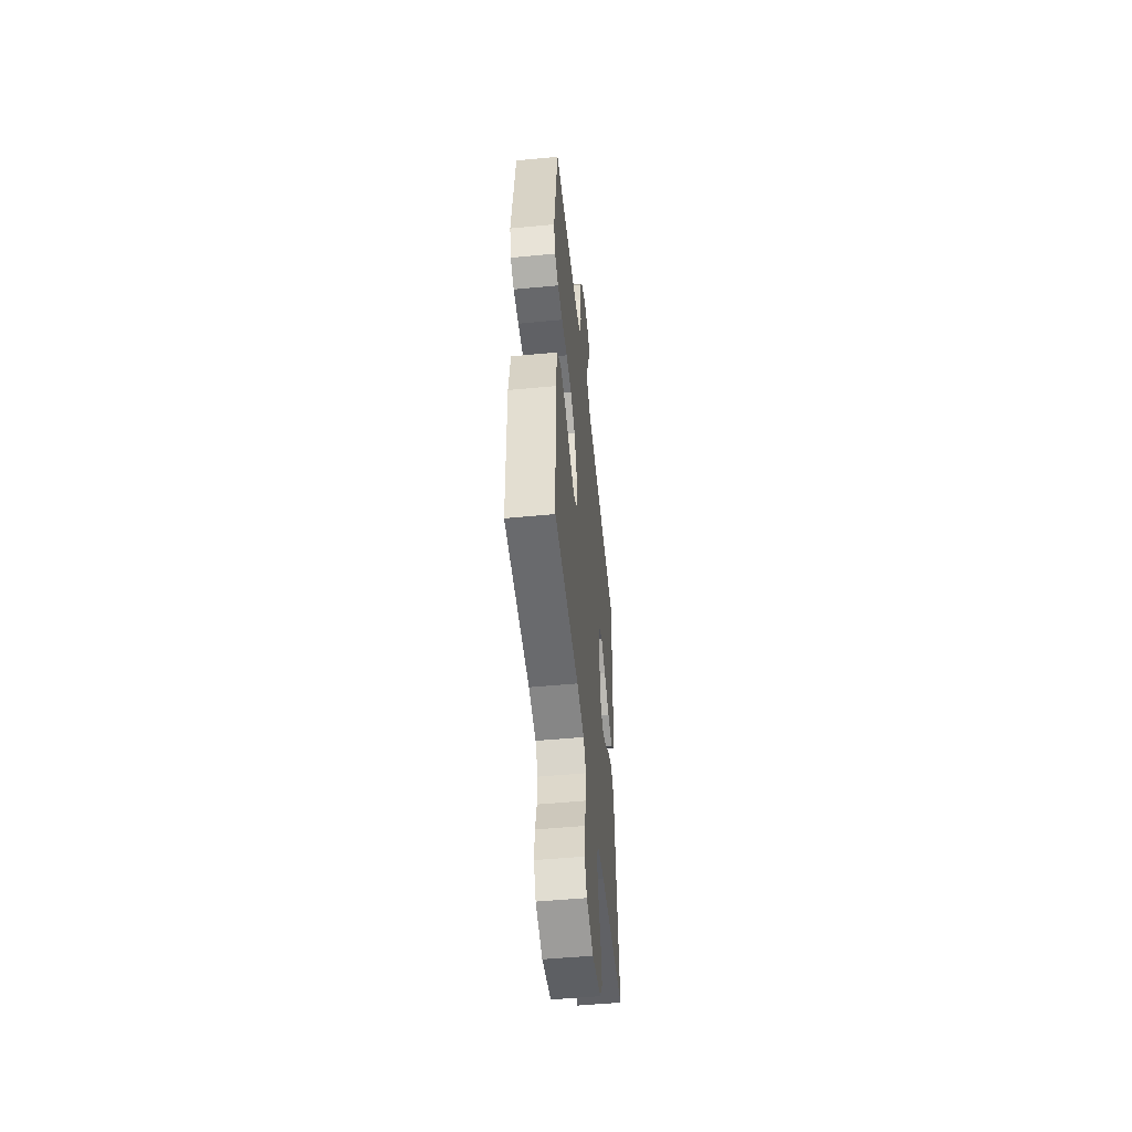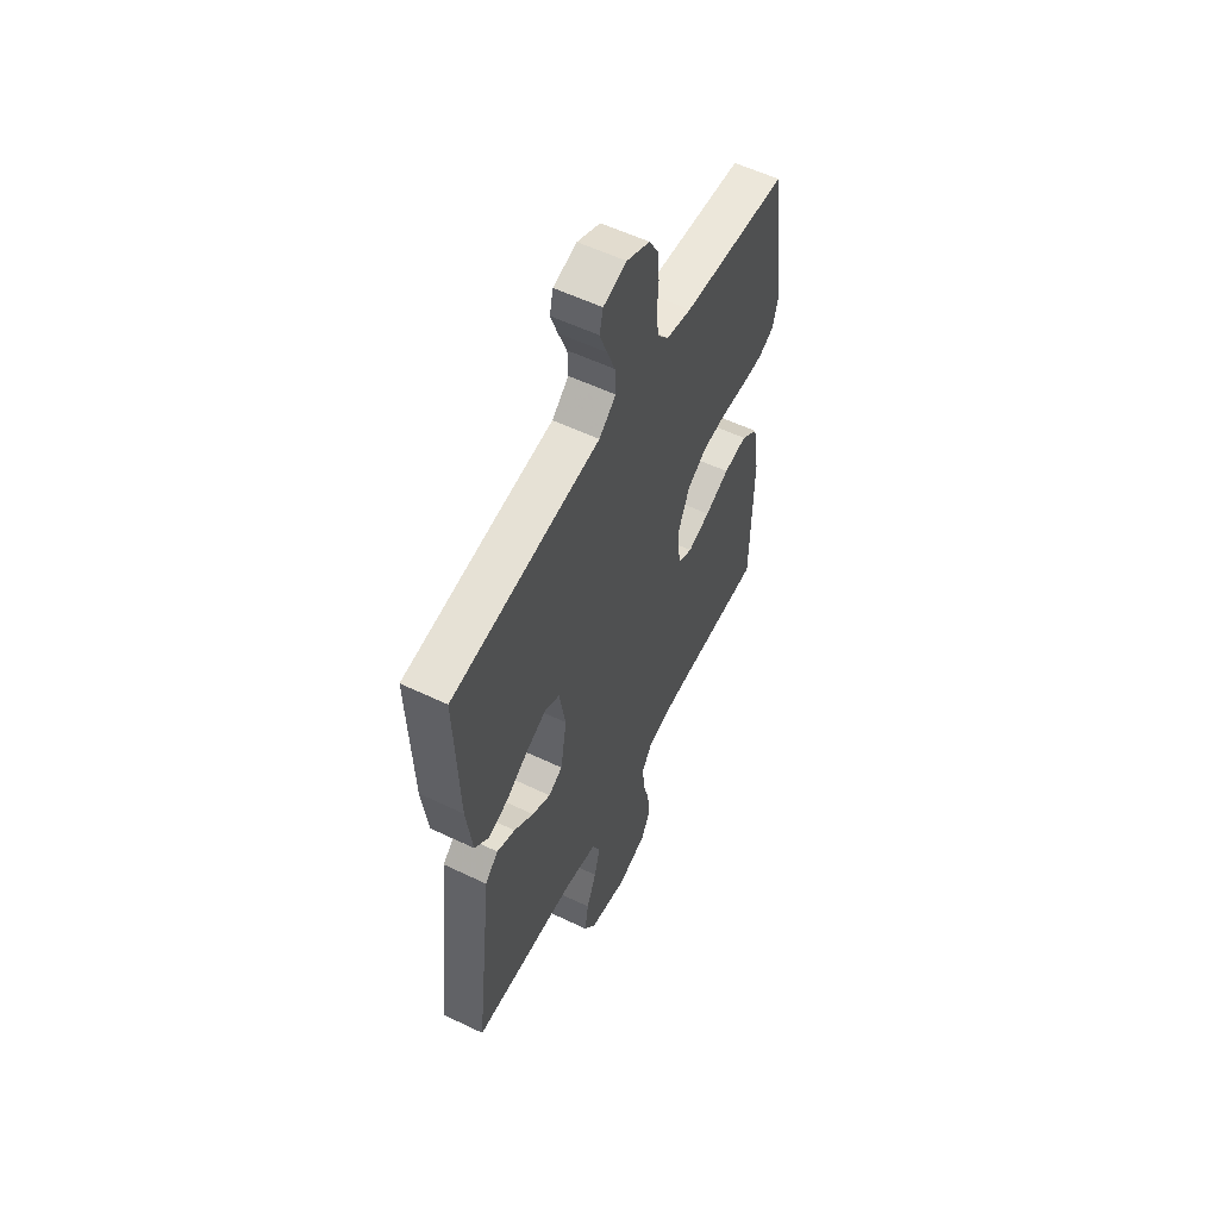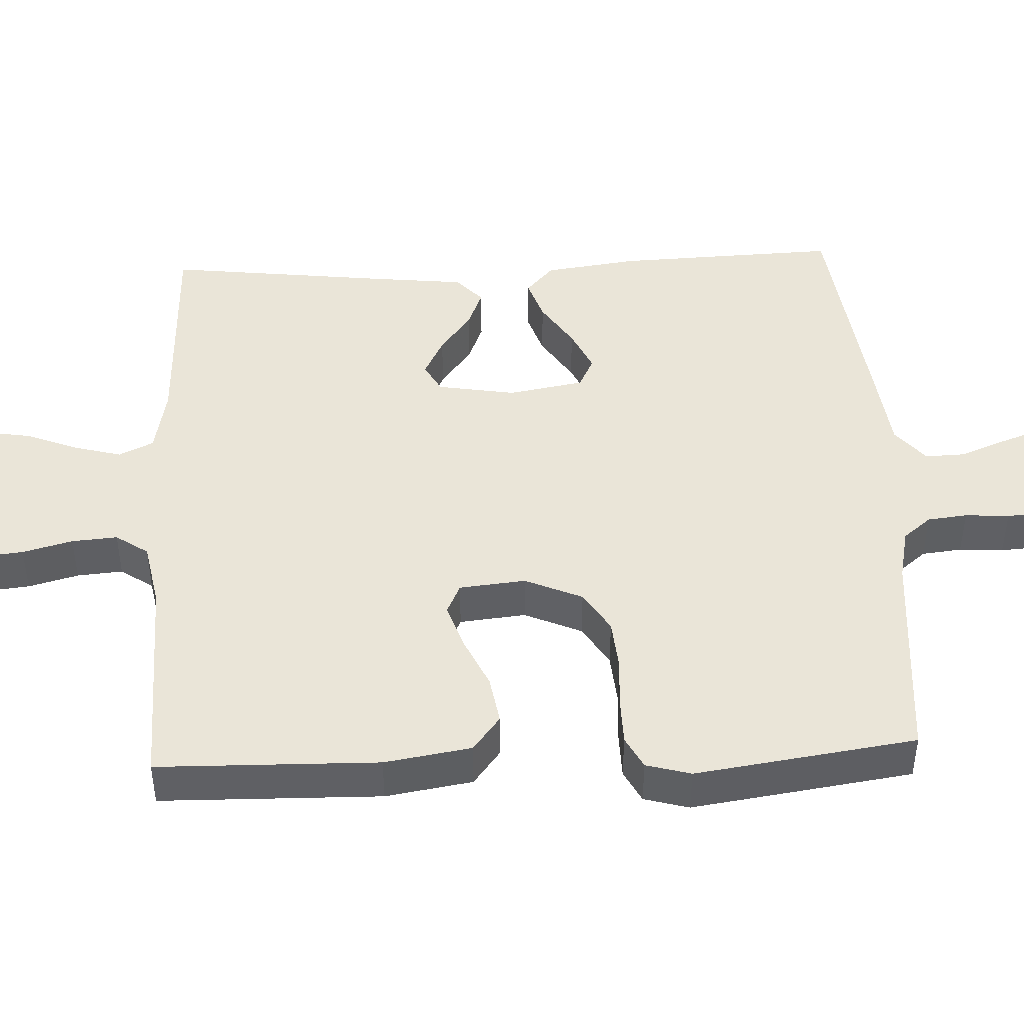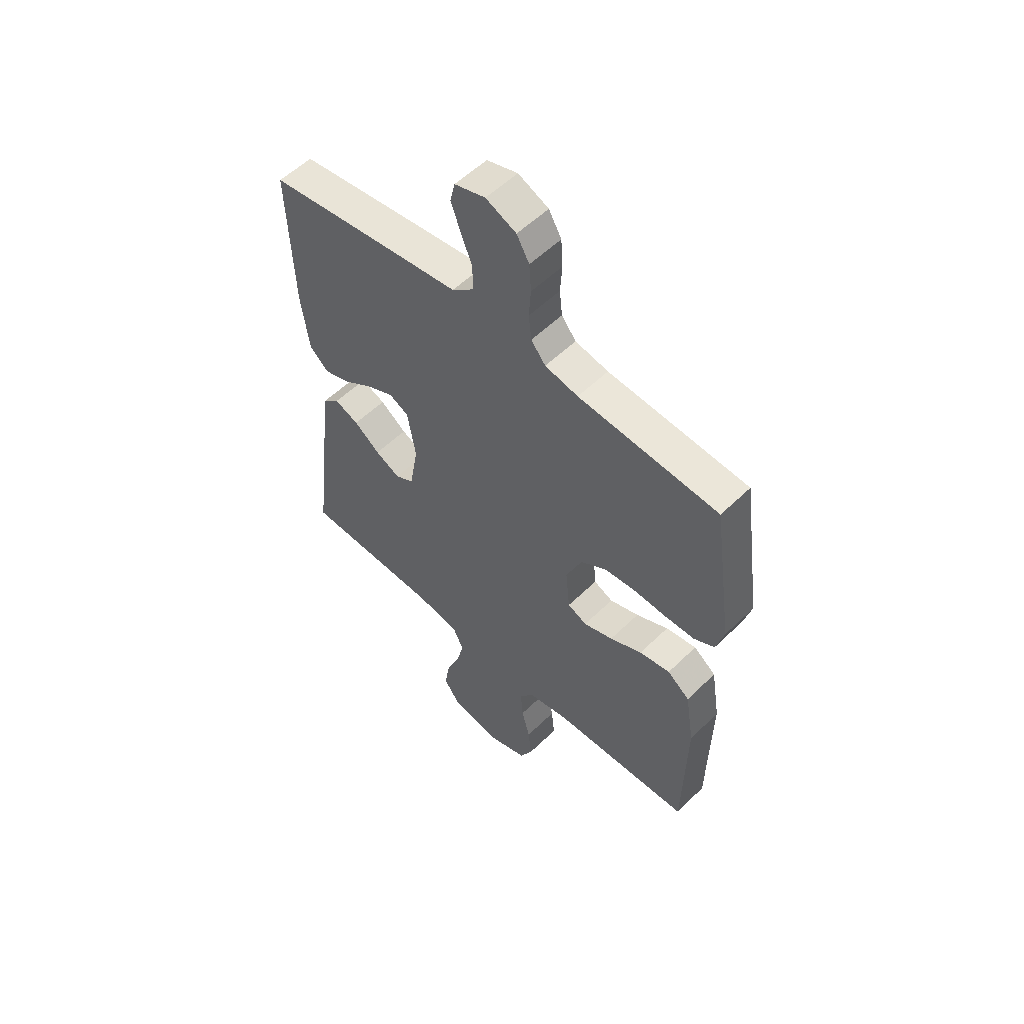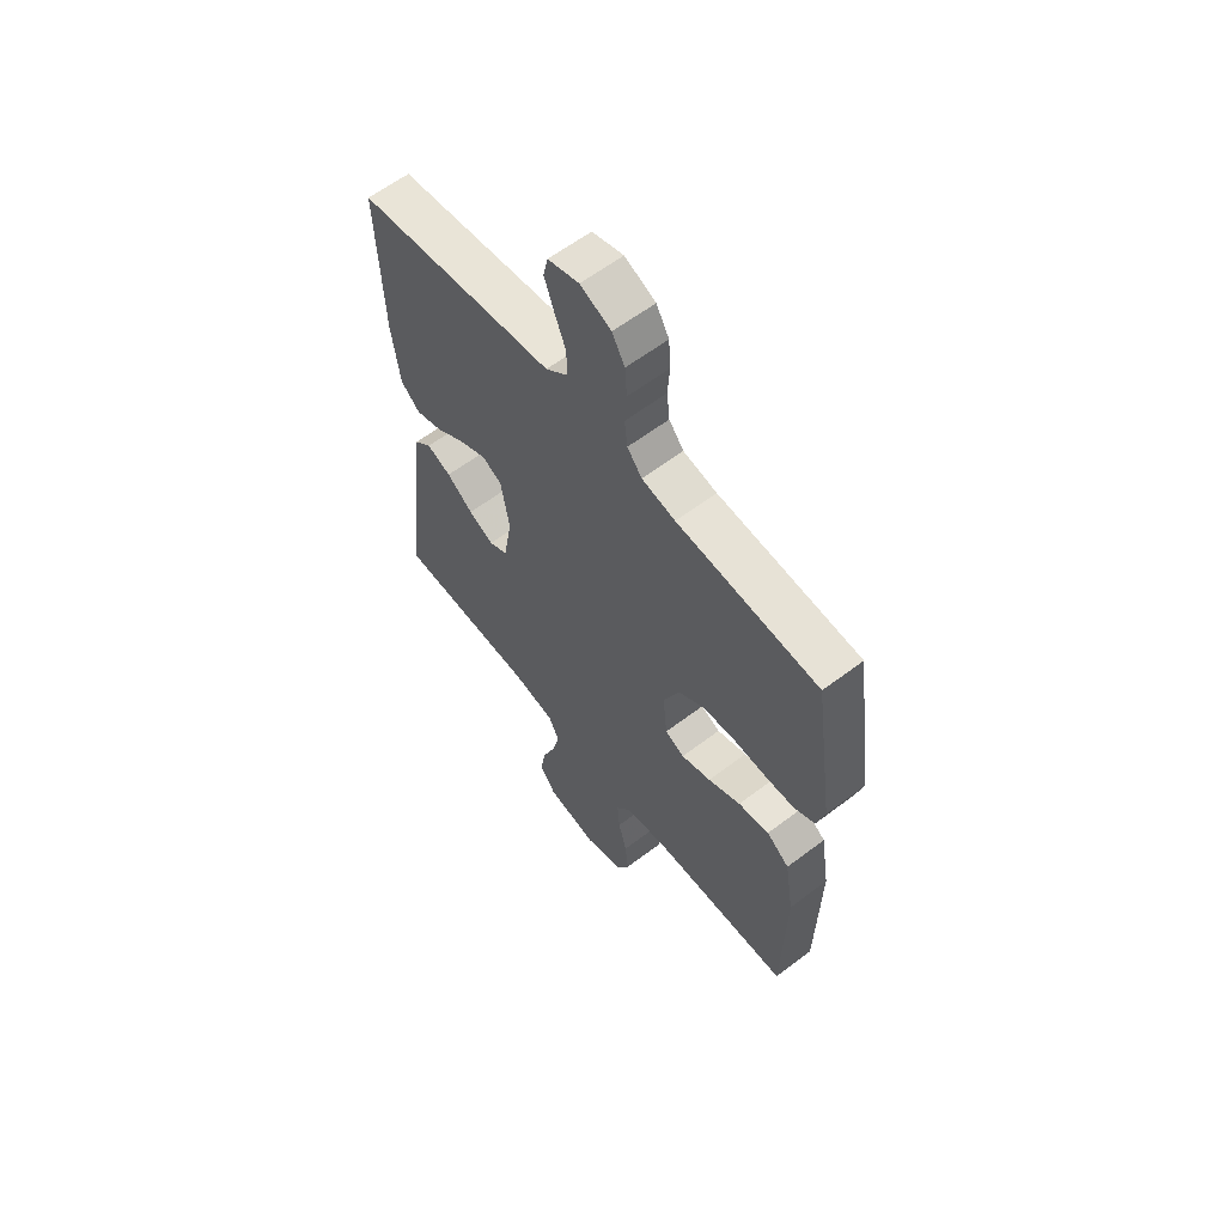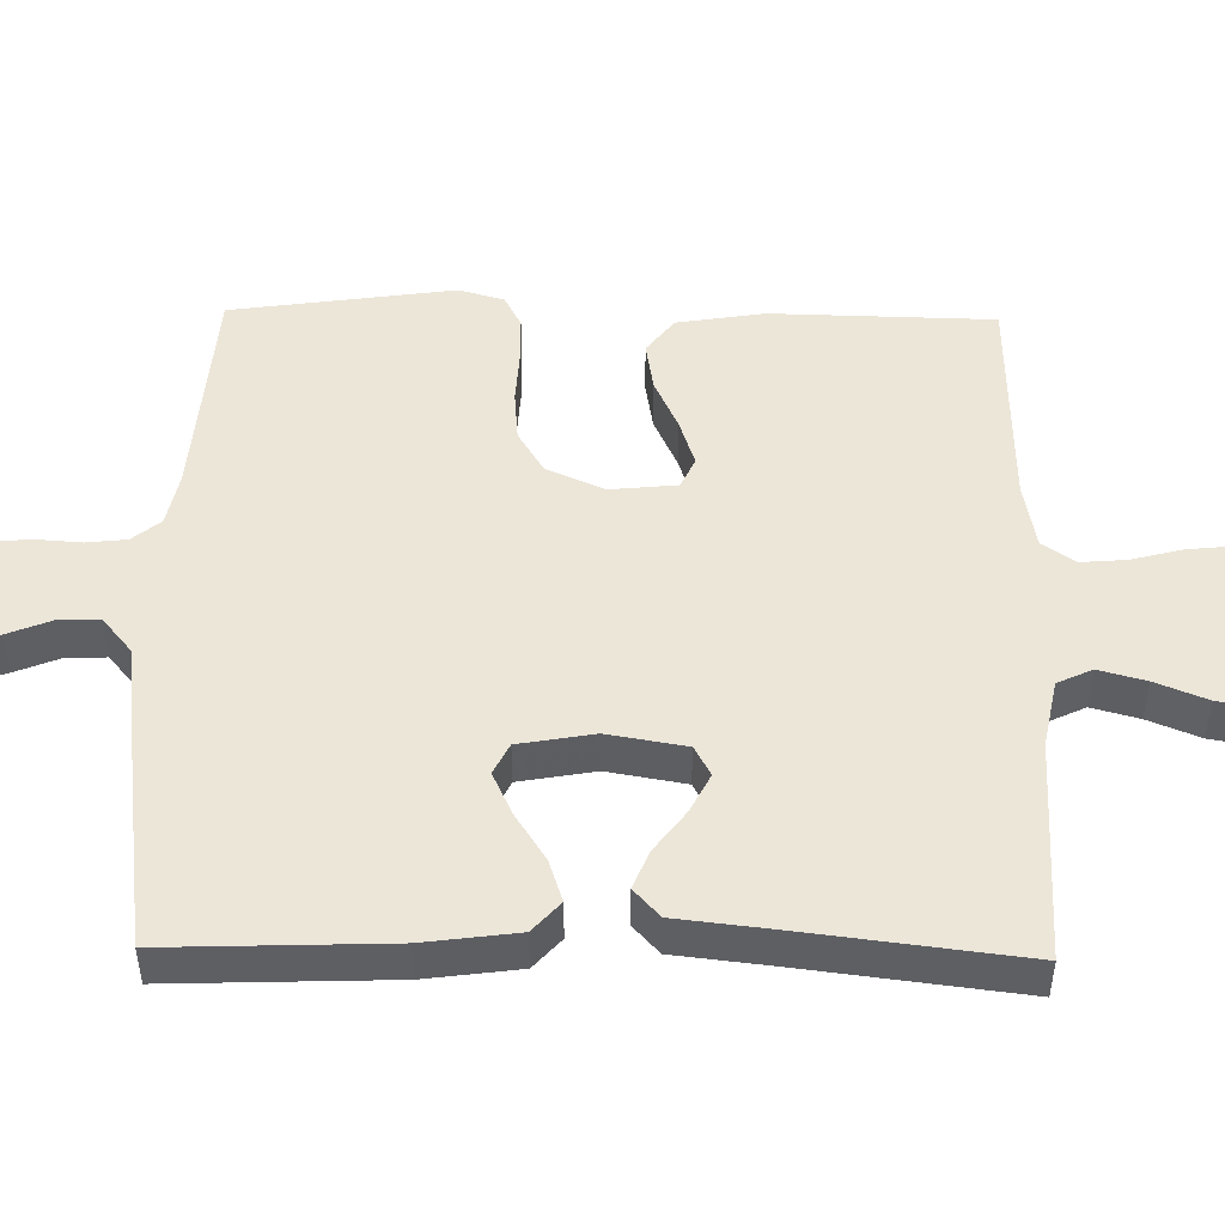
<metadata>
{"format":"obj","ext":"obj","renderer":"f3d","projection":"perspective","resolution":1024,"background":"white","views":[{"elev":-51.5,"azim":-84.1,"up":"+Z"},{"elev":56.4,"azim":116.6,"up":"+Z"},{"elev":45.2,"azim":-92.6,"up":"+Y"},{"elev":55.2,"azim":-135.7,"up":"+Z"},{"elev":60.7,"azim":-127.8,"up":"+Z"},{"elev":49.1,"azim":91.0,"up":"+Y"}]}
</metadata>
<code>
v 0.5 0.07 -0.5
v 0.2 0.07 -0.51
v 0.109 0.07 -0.528
v 0.087 0.07 -0.575
v 0.104 0.07 -0.639
v 0.132 0.07 -0.709
v 0.143 0.07 -0.775
v 0.109 0.07 -0.824
v 0 0.07 -0.846
v -0.084 0.07 -0.817
v -0.111 0.07 -0.765
v -0.104 0.07 -0.699
v -0.086 0.07 -0.631
v -0.081 0.07 -0.569
v -0.111 0.07 -0.525
v -0.2 0.07 -0.508
v -0.5 0.07 -0.5
v -0.506 0.07 -0.2
v -0.487 0.07 -0.082
v -0.439 0.07 -0.045
v -0.373 0.07 -0.056
v -0.304 0.07 -0.088
v -0.241 0.07 -0.109
v -0.2 0.07 -0.09
v -0.191 0.07 0
v -0.225 0.07 0.078
v -0.281 0.07 0.113
v -0.349 0.07 0.119
v -0.419 0.07 0.115
v -0.482 0.07 0.116
v -0.526 0.07 0.139
v -0.543 0.07 0.2
v -0.5 0.07 0.5
v -0.2 0.07 0.524
v -0.129 0.07 0.539
v -0.098 0.07 0.577
v -0.092 0.07 0.631
v -0.096 0.07 0.691
v -0.092 0.07 0.75
v -0.065 0.07 0.797
v 0 0.07 0.826
v 0.066 0.07 0.807
v 0.076 0.07 0.764
v 0.056 0.07 0.709
v 0.032 0.07 0.649
v 0.03 0.07 0.594
v 0.078 0.07 0.554
v 0.2 0.07 0.539
v 0.5 0.07 0.5
v 0.489 0.07 0.2
v 0.472 0.07 0.073
v 0.431 0.07 0.036
v 0.374 0.07 0.055
v 0.311 0.07 0.096
v 0.253 0.07 0.123
v 0.211 0.07 0.102
v 0.193 0.07 0
v 0.211 0.07 -0.106
v 0.251 0.07 -0.128
v 0.304 0.07 -0.101
v 0.36 0.07 -0.059
v 0.412 0.07 -0.038
v 0.45 0.07 -0.073
v 0.464 0.07 -0.2
v 0.5 0 -0.5
v 0.2 0 -0.51
v 0.109 0 -0.528
v 0.087 0 -0.575
v 0.104 0 -0.639
v 0.132 0 -0.709
v 0.143 0 -0.775
v 0.109 0 -0.824
v 0 0 -0.846
v -0.084 0 -0.817
v -0.111 0 -0.765
v -0.104 0 -0.699
v -0.086 0 -0.631
v -0.081 0 -0.569
v -0.111 0 -0.525
v -0.2 0 -0.508
v -0.5 0 -0.5
v -0.506 0 -0.2
v -0.487 0 -0.082
v -0.439 0 -0.045
v -0.373 0 -0.056
v -0.304 0 -0.088
v -0.241 0 -0.109
v -0.2 0 -0.09
v -0.191 0 0
v -0.225 0 0.078
v -0.281 0 0.113
v -0.349 0 0.119
v -0.419 0 0.115
v -0.482 0 0.116
v -0.526 0 0.139
v -0.543 0 0.2
v -0.5 0 0.5
v -0.2 0 0.524
v -0.129 0 0.539
v -0.098 0 0.577
v -0.092 0 0.631
v -0.096 0 0.691
v -0.092 0 0.75
v -0.065 0 0.797
v 0 0 0.826
v 0.066 0 0.807
v 0.076 0 0.764
v 0.056 0 0.709
v 0.032 0 0.649
v 0.03 0 0.594
v 0.078 0 0.554
v 0.2 0 0.539
v 0.5 0 0.5
v 0.489 0 0.2
v 0.472 0 0.073
v 0.431 0 0.036
v 0.374 0 0.055
v 0.311 0 0.096
v 0.253 0 0.123
v 0.211 0 0.102
v 0.193 0 0
v 0.211 0 -0.106
v 0.251 0 -0.128
v 0.304 0 -0.101
v 0.36 0 -0.059
v 0.412 0 -0.038
v 0.45 0 -0.073
v 0.464 0 -0.2
f 62 63 64
f 61 62 64
f 60 61 64
f 64 1 2
f 60 64 2
f 59 60 2
f 58 59 2 3
f 57 58 3 4
f 56 57 4
f 52 53 54
f 51 52 54
f 50 51 54
f 49 50 54
f 48 49 54
f 47 48 54
f 46 47 54 55
f 43 44 45
f 42 43 45
f 41 42 45
f 40 41 45
f 39 40 45
f 38 39 45
f 37 38 45
f 36 37 45 46
f 46 55 56
f 36 46 56
f 35 36 56
f 32 33 34
f 31 32 34
f 30 31 34
f 29 30 34
f 28 29 34
f 34 35 56
f 28 34 56
f 27 28 56
f 20 21 22
f 19 20 22
f 18 19 22
f 17 18 22
f 16 17 22
f 15 16 22 23
f 14 15 23 24
f 11 12 13
f 10 11 13
f 9 10 13
f 8 9 13
f 7 8 13
f 6 7 13
f 5 6 13
f 4 5 13 14
f 14 24 25
f 4 14 25
f 56 4 25
f 56 25 26
f 26 27 56
f 128 127 126
f 128 126 125
f 128 125 124
f 66 65 128
f 66 128 124
f 66 124 123
f 67 66 123 122
f 68 67 122 121
f 68 121 120
f 118 117 116
f 118 116 115
f 118 115 114
f 118 114 113
f 118 113 112
f 118 112 111
f 119 118 111 110
f 109 108 107
f 109 107 106
f 109 106 105
f 109 105 104
f 109 104 103
f 109 103 102
f 109 102 101
f 110 109 101 100
f 120 119 110
f 120 110 100
f 120 100 99
f 98 97 96
f 98 96 95
f 98 95 94
f 98 94 93
f 98 93 92
f 120 99 98
f 120 98 92
f 120 92 91
f 86 85 84
f 86 84 83
f 86 83 82
f 86 82 81
f 86 81 80
f 87 86 80 79
f 88 87 79 78
f 77 76 75
f 77 75 74
f 77 74 73
f 77 73 72
f 77 72 71
f 77 71 70
f 77 70 69
f 78 77 69 68
f 89 88 78
f 89 78 68
f 89 68 120
f 90 89 120
f 120 91 90
f 1 65 66 2
f 2 66 67 3
f 3 67 68 4
f 4 68 69 5
f 5 69 70 6
f 6 70 71 7
f 7 71 72 8
f 8 72 73 9
f 9 73 74 10
f 10 74 75 11
f 11 75 76 12
f 12 76 77 13
f 13 77 78 14
f 14 78 79 15
f 15 79 80 16
f 16 80 81 17
f 17 81 82 18
f 18 82 83 19
f 19 83 84 20
f 20 84 85 21
f 21 85 86 22
f 22 86 87 23
f 23 87 88 24
f 24 88 89 25
f 25 89 90 26
f 26 90 91 27
f 27 91 92 28
f 28 92 93 29
f 29 93 94 30
f 30 94 95 31
f 31 95 96 32
f 32 96 97 33
f 33 97 98 34
f 34 98 99 35
f 35 99 100 36
f 36 100 101 37
f 37 101 102 38
f 38 102 103 39
f 39 103 104 40
f 40 104 105 41
f 41 105 106 42
f 42 106 107 43
f 43 107 108 44
f 44 108 109 45
f 45 109 110 46
f 46 110 111 47
f 47 111 112 48
f 48 112 113 49
f 49 113 114 50
f 50 114 115 51
f 51 115 116 52
f 52 116 117 53
f 53 117 118 54
f 54 118 119 55
f 55 119 120 56
f 56 120 121 57
f 57 121 122 58
f 58 122 123 59
f 59 123 124 60
f 60 124 125 61
f 61 125 126 62
f 62 126 127 63
f 63 127 128 64
f 64 128 65 1

</code>
